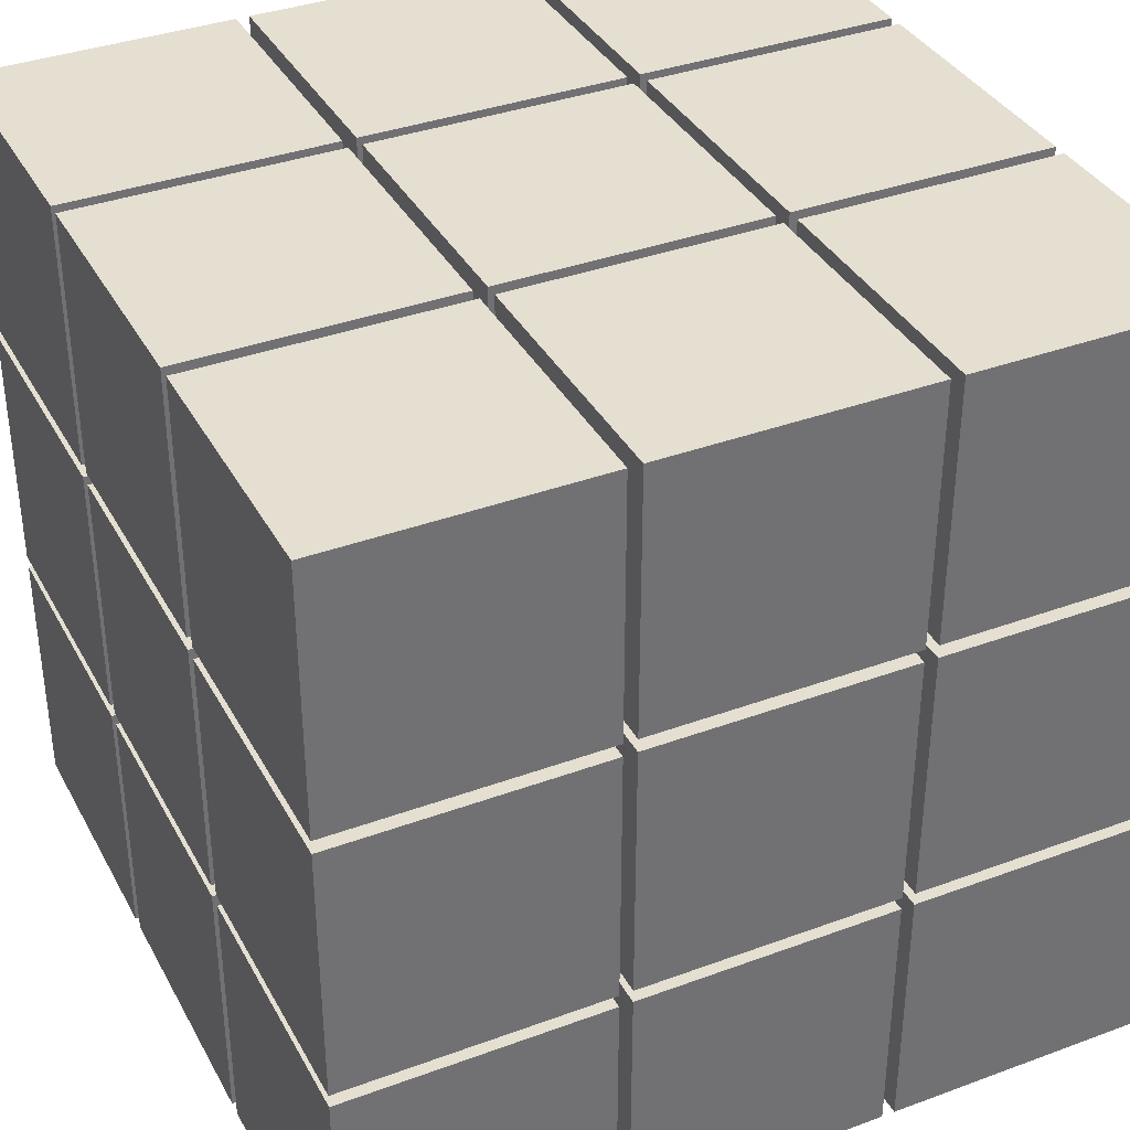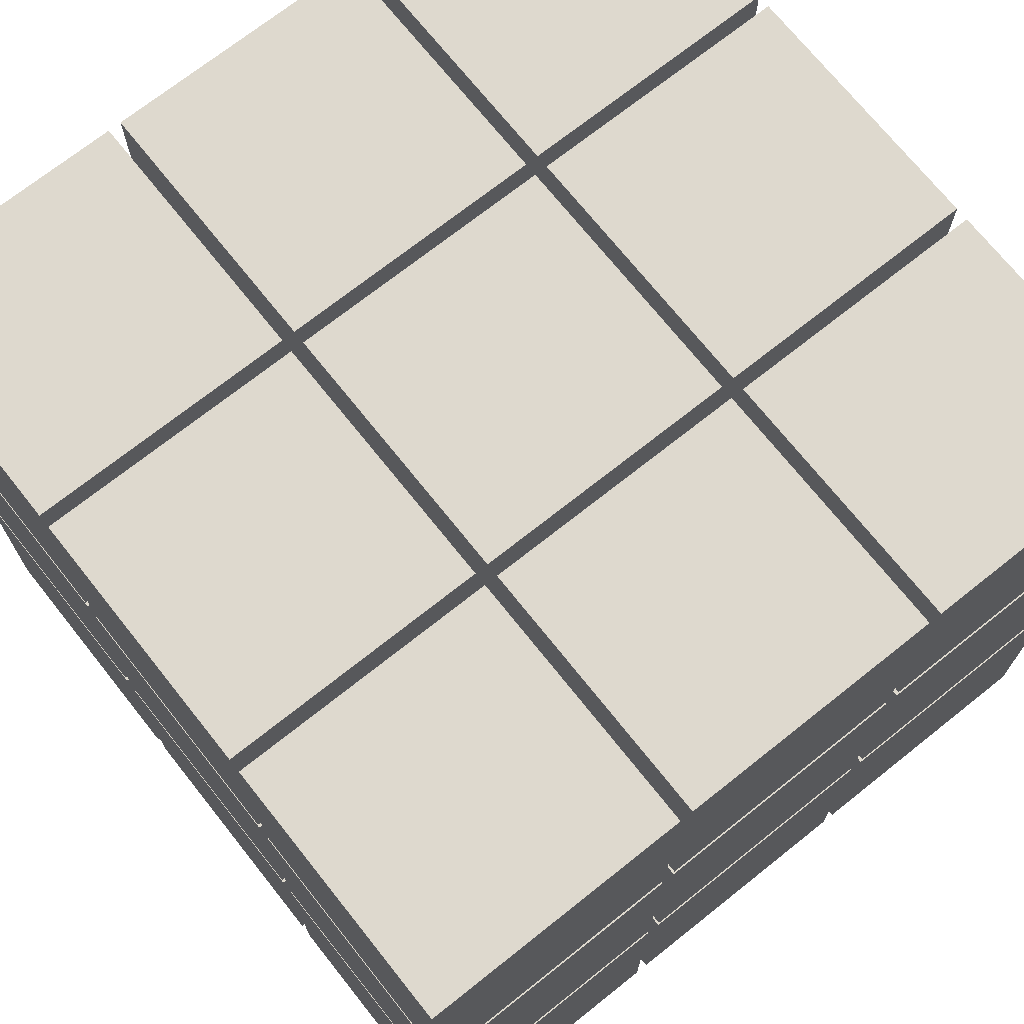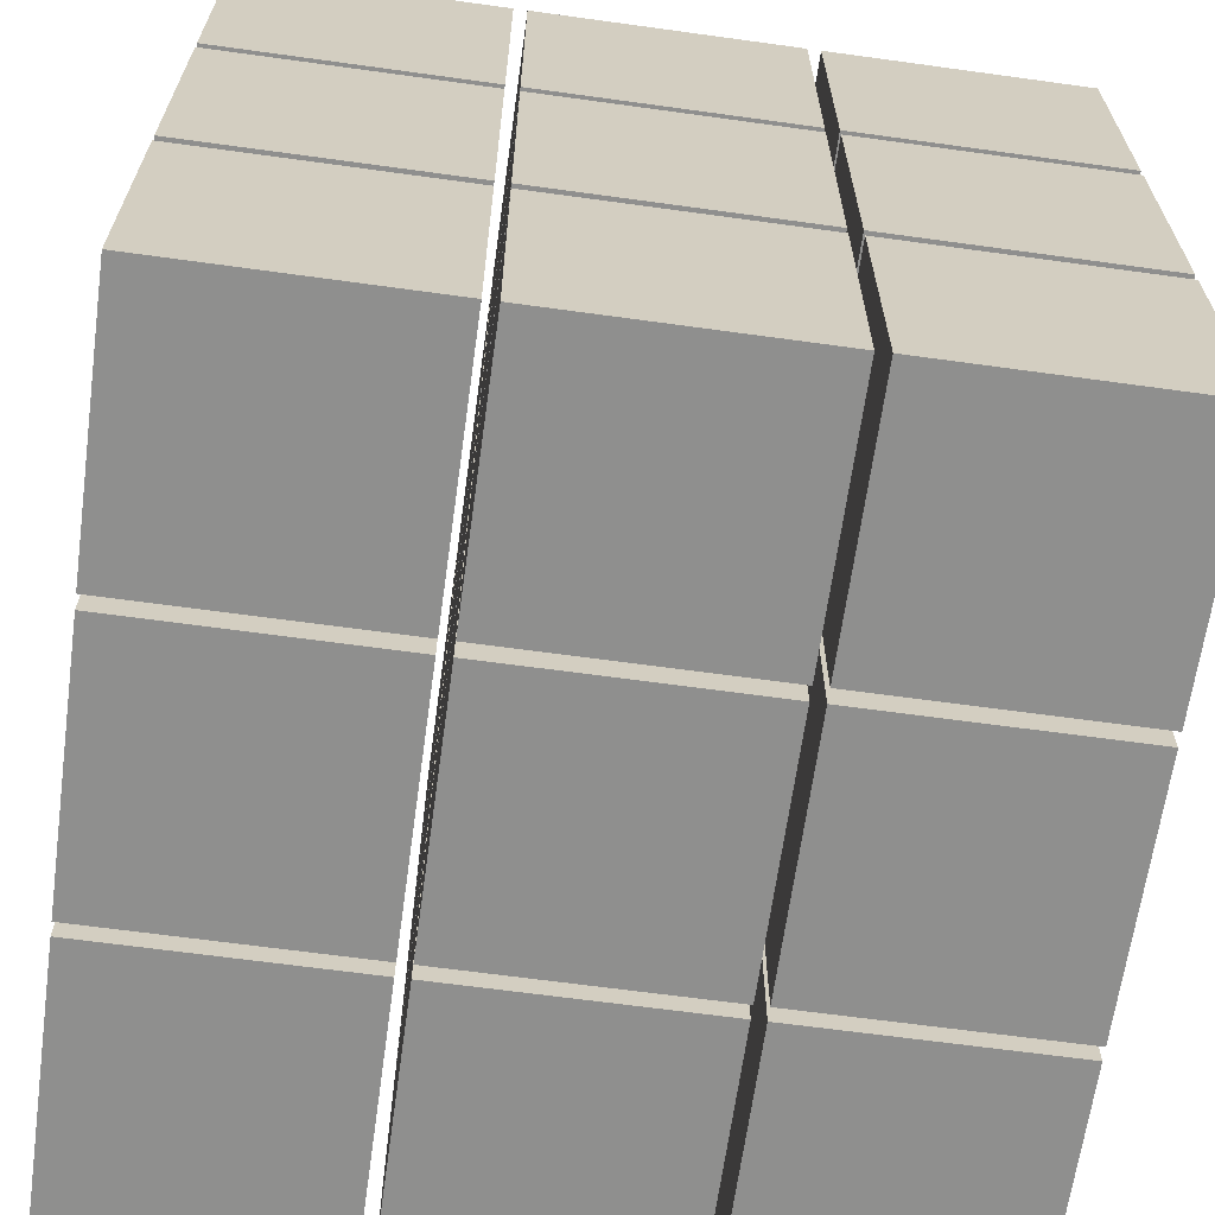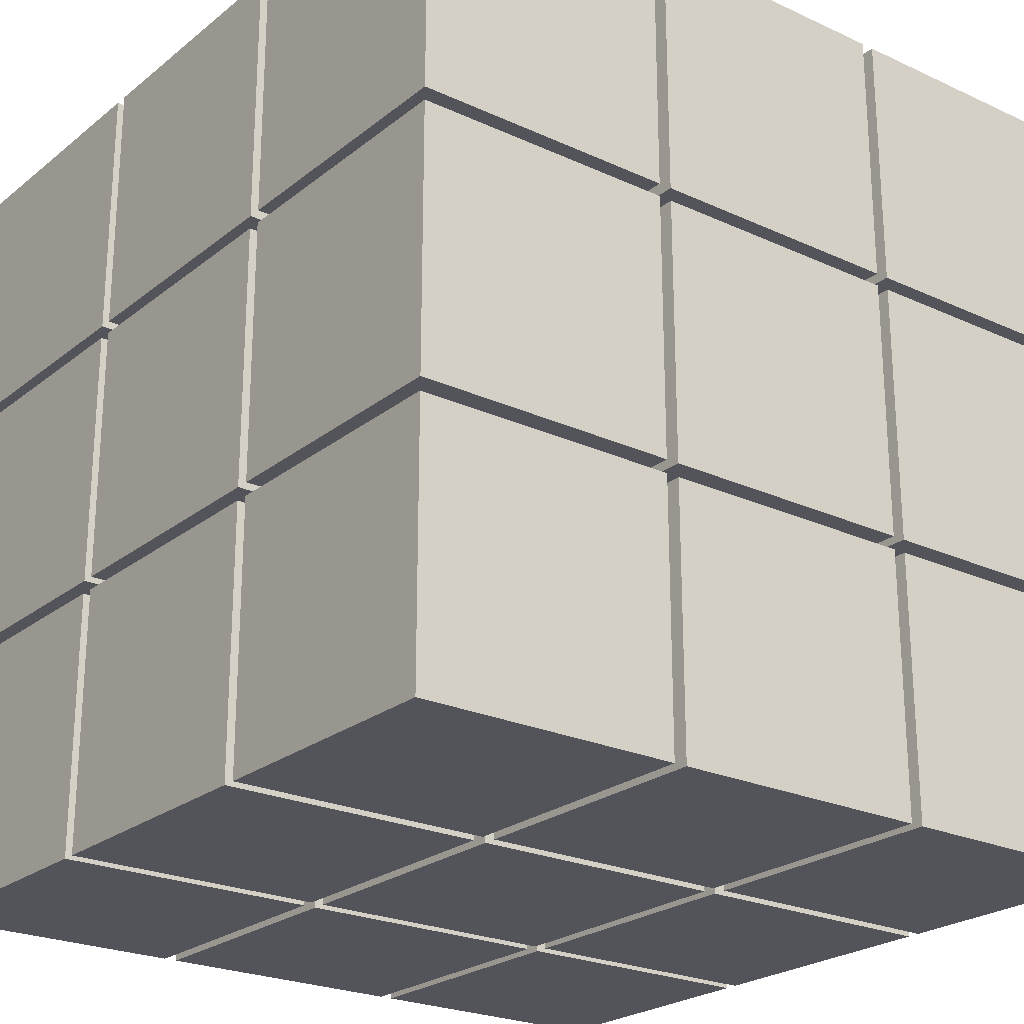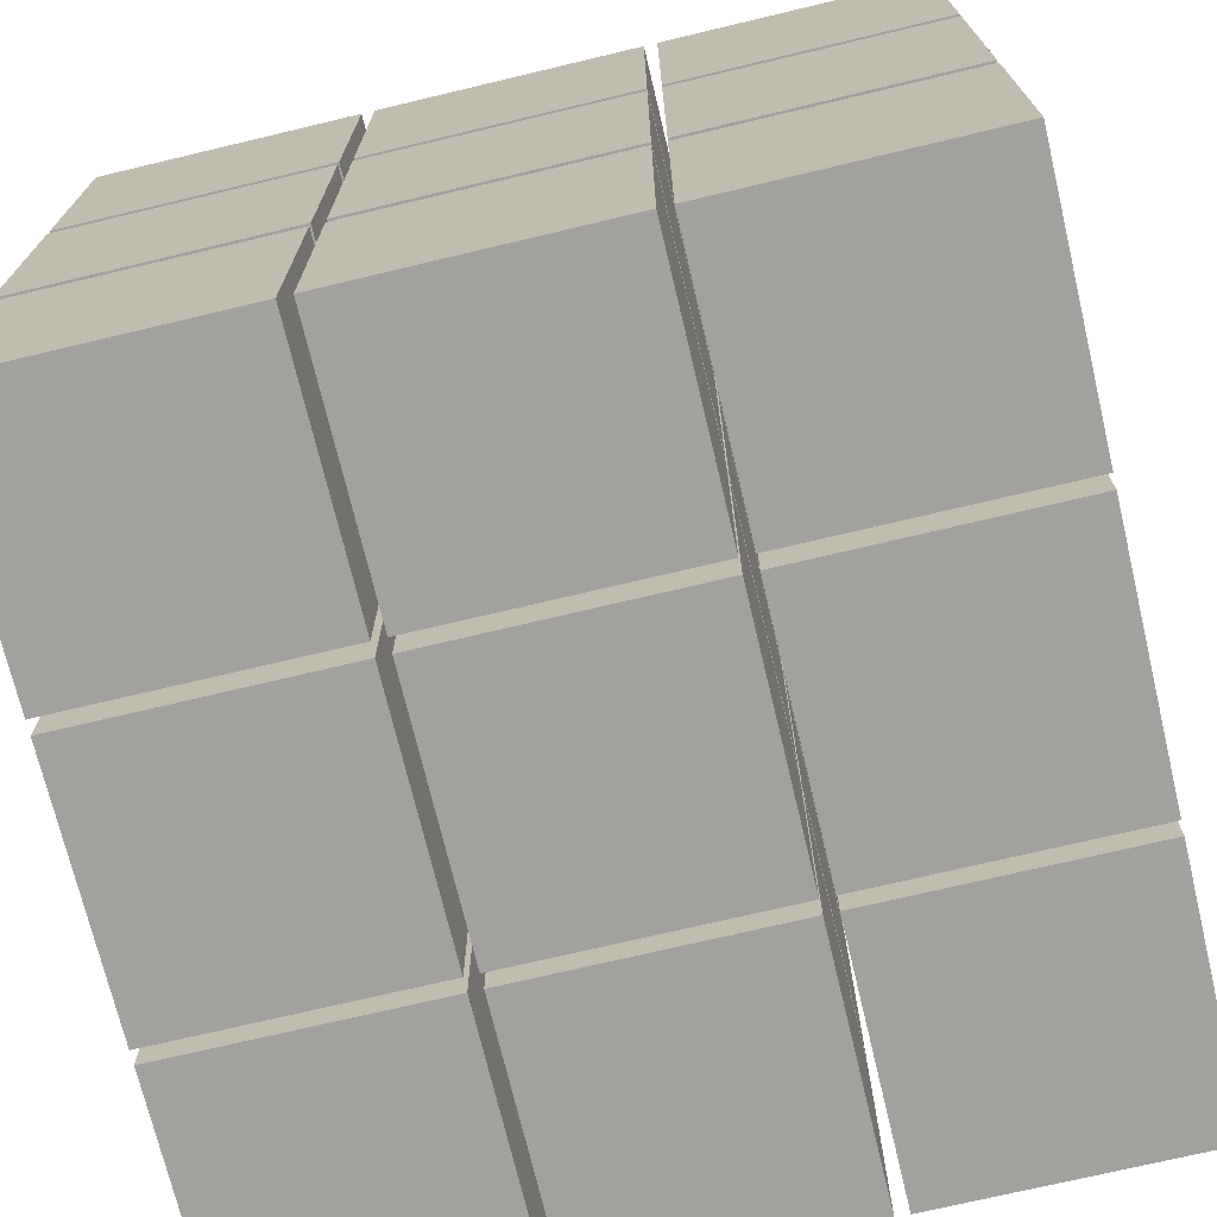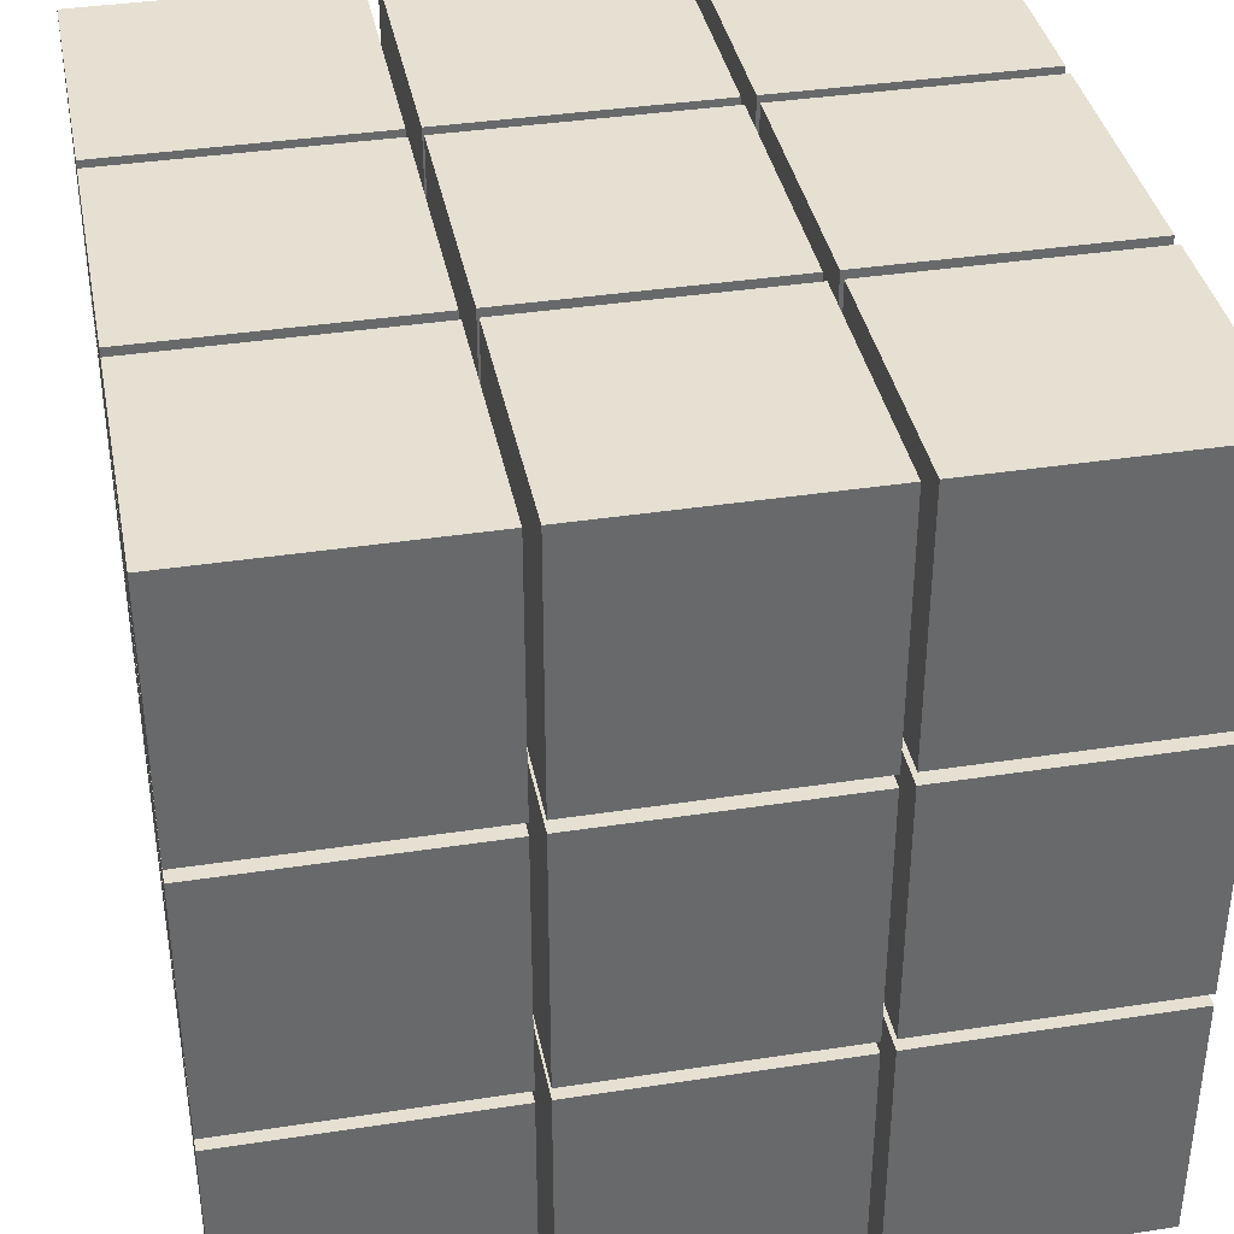
<metadata>
{"format":"obj","ext":"obj","renderer":"f3d","projection":"perspective","resolution":1024,"background":"white","views":[{"elev":36.6,"azim":64.4,"up":"+Y"},{"elev":71.4,"azim":-38.5,"up":"+Y"},{"elev":-65.2,"azim":-97.9,"up":"+Y"},{"elev":-23.8,"azim":142.4,"up":"+Y"},{"elev":-72.0,"azim":103.4,"up":"+Y"},{"elev":37.8,"azim":168.9,"up":"+Y"}]}
</metadata>
<code>
o Cube.001
v 1 1 -1
v -1 1 -1
v -1 1 1
v 1 1 1
v 1 -1 1
v -1 -1 1
v -1 -1 -1
v 1 -1 -1
f 1 2 3 4
f 5 4 3 6
f 6 3 2 7
f 7 8 5 6
f 8 1 4 5
f 7 2 1 8
o Y_Cube.002
v -1.1 1 -1
v -3.1 1 -1
v -3.1 1 1
v -1.1 1 1
v -1.1 -1 1
v -3.1 -1 1
v -3.1 -1 -1
v -1.1 -1 -1
f 9 10 11 12
f 13 12 11 14
f 14 11 10 15
f 15 16 13 14
f 16 9 12 13
f 15 10 9 16
o R_Cube.003
v 3.1 1 -1
v 1.1 1 -1
v 1.1 1 1
v 3.1 1 1
v 3.1 -1 1
v 1.1 -1 1
v 1.1 -1 -1
v 3.1 -1 -1
f 17 18 19 20
f 21 20 19 22
f 22 19 18 23
f 23 24 21 22
f 24 17 20 21
f 23 18 17 24
o RG_Cube.004
v 3.1 1 -3.1
v 1.1 1 -3.1
v 1.1 1 -1.1
v 3.1 1 -1.1
v 3.1 -1 -1.1
v 1.1 -1 -1.1
v 1.1 -1 -3.1
v 3.1 -1 -3.1
f 25 27 28
f 29 28 27 30
f 30 27 26 31
f 31 32 30
f 32 25 28 29
f 31 26 25 32
f 27 25 26
f 30 32 29
o GY_Cube.005
v -1.1 1 -3.1
v -3.1 1 -3.1
v -3.1 1 -1.1
v -1.1 1 -1.1
v -1.1 -1 -1.1
v -3.1 -1 -1.1
v -3.1 -1 -3.1
v -1.1 -1 -3.1
f 33 34 36
f 37 36 35 38
f 38 35 34 39
f 39 40 37
f 40 33 36 37
f 39 34 33 40
f 36 34 35
f 37 38 39
o G_Cube.006
v 1 1 -3.1
v -1 1 -3.1
v -1 1 -1.1
v 1 1 -1.1
v 1 -1 -1.1
v -1 -1 -1.1
v -1 -1 -3.1
v 1 -1 -3.1
f 41 42 43 44
f 45 44 43 46
f 46 43 42 47
f 47 48 45 46
f 48 41 44 45
f 47 42 41 48
o B_Cube.007
v 1 1 1.1
v -1 1 1.1
v -1 1 3.1
v 1 1 3.1
v 1 -1 3.1
v -1 -1 3.1
v -1 -1 1.1
v 1 -1 1.1
f 49 50 51 52
f 53 52 51 54
f 54 51 50 55
f 55 56 53 54
f 56 49 52 53
f 55 50 49 56
o YB_Cube.008
v -1.1 1 1.1
v -3.1 1 1.1
v -3.1 1 3.1
v -1.1 1 3.1
v -1.1 -1 3.1
v -3.1 -1 3.1
v -3.1 -1 1.1
v -1.1 -1 1.1
f 57 59 60
f 61 60 59 62
f 62 59 58 63
f 63 64 62
f 64 57 60 61
f 63 58 57 64
f 59 57 58
f 62 64 61
o BR_Cube.009
v 3.1 1 1.1
v 1.1 1 1.1
v 1.1 1 3.1
v 3.1 1 3.1
v 3.1 -1 3.1
v 1.1 -1 3.1
v 1.1 -1 1.1
v 3.1 -1 1.1
f 65 66 68
f 69 68 67 70
f 70 67 66 71
f 71 72 69
f 72 65 68 69
f 71 66 65 72
f 68 66 67
f 69 70 71
o P_Cube.017_Cube.035
v 1 3.1 -1
v -1 3.1 -1
v -1 3.1 1
v 1 3.1 1
v 1 1.1 1
v -1 1.1 1
v -1 1.1 -1
v 1 1.1 -1
f 73 74 75 76
f 77 76 75 78
f 78 75 74 79
f 79 80 77 78
f 80 73 76 77
f 79 74 73 80
o PY_Cube.016_Cube.034
v -1.1 3.1 -1
v -3.1 3.1 -1
v -3.1 3.1 1
v -1.1 3.1 1
v -1.1 1.1 1
v -3.1 1.1 1
v -3.1 1.1 -1
v -1.1 1.1 -1
v -1.106 1.1 -1
f 81 82 83 84
f 85 83 86
f 86 83 82 87
f 87 89 88 85 86
f 88 81 84 85
f 87 82 89
f 89 82 81 88
f 83 85 84
o PR_Cube.015_Cube.033
v 3.1 3.1 -1
v 1.1 3.1 -1
v 1.1 3.1 1
v 3.1 3.1 1
v 3.1 1.1 1
v 1.1 1.1 1
v 1.1 1.1 -1
v 3.1 1.1 -1
f 90 91 92 93
f 94 93 95
f 95 92 91 96
f 96 97 94 95
f 97 90 93 94
f 96 90 97
f 95 93 92
f 90 96 91
o PRG_Cube.014_Cube.032
v 3.1 3.1 -3.1
v 1.1 3.1 -3.1
v 1.1 3.1 -1.1
v 3.1 3.1 -1.1
v 3.1 1.1 -1.1
v 1.1 1.1 -1.1
v 1.1 1.1 -3.1
v 3.1 1.1 -3.1
f 98 99 100 101
f 102 101 103
f 103 100 99
f 104 105 103
f 105 98 101 102
f 104 99 98 105
f 103 101 100
f 99 104 103
f 103 105 102
o PGY_Cube.013_Cube.031
v -1.1 3.1 -3.1
v -3.1 3.1 -3.1
v -3.1 3.1 -1.1
v -1.1 3.1 -1.1
v -1.1 1.1 -1.1
v -3.1 1.1 -1.1
v -3.1 1.1 -3.1
v -1.1 1.1 -3.1
f 106 107 108 109
f 110 109 108
f 111 108 107 112
f 112 113 110
f 106 109 110
f 112 107 106 113
f 111 112 110
f 113 106 110
f 111 110 108
o PG
v 1 3.1 -3.1
v -1 3.1 -3.1
v -1 3.1 -1.1
v 1 3.1 -1.1
v 1 1.1 -1.1
v -1 1.1 -1.1
v -1 1.1 -3.1
v 1 1.1 -3.1
f 114 115 116 117
f 118 117 116 119
f 119 116 115
f 120 121 118 119
f 121 114 118
f 120 115 114 121
f 118 114 117
f 115 120 119
o PB_Cube.011_Cube.029
v 1 3.1 1.1
v -1 3.1 1.1
v -1 3.1 3.1
v 1 3.1 3.1
v 1 1.1 3.1
v -1 1.1 3.1
v -1 1.1 1.1
v 1 1.1 1.1
f 122 123 124 125
f 126 125 124 127
f 127 124 128
f 128 129 126 127
f 129 125 126
f 128 123 122 129
f 128 124 123
f 125 129 122
o PYB_Cube.010_Cube.028
v -1.1 3.1 1.1
v -3.1 3.1 1.1
v -3.1 3.1 3.1
v -1.1 3.1 3.1
v -1.1 1.1 3.1
v -3.1 1.1 3.1
v -3.1 1.1 1.1
v -1.1 1.1 1.1
f 130 131 132 133
f 134 133 132 135
f 135 132 131 136
f 136 137 135
f 137 133 134
f 136 131 137
f 135 137 134
f 137 131 130
f 133 137 130
o PBR_Cube.009_Cube.027
v 3.1 3.1 1.1
v 1.1 3.1 1.1
v 1.1 3.1 3.1
v 3.1 3.1 3.1
v 3.1 1.1 3.1
v 1.1 1.1 3.1
v 1.1 1.1 1.1
v 3.1 1.1 1.1
f 138 139 140 141
f 142 141 140 143
f 143 140 144
f 144 145 142
f 145 138 141 142
f 144 138 145
f 142 143 144
f 138 144 139
f 144 140 139
o W_Cube.026_Cube.044
v 1 -1.1 -1
v -1 -1.1 -1
v -1 -1.1 1
v 1 -1.1 1
v 1 -3.1 1
v -1 -3.1 1
v -1 -3.1 -1
v 1 -3.1 -1
f 146 147 148 149
f 150 149 148 151
f 151 148 147 152
f 152 153 150 151
f 153 146 149 150
f 152 147 146 153
o YW_Cube.025_Cube.043
v -1.1 -1.1 -1
v -3.1 -1.1 -1
v -3.1 -1.1 1
v -1.1 -1.1 1
v -1.1 -3.1 1
v -3.1 -3.1 1
v -3.1 -3.1 -1
v -1.1 -3.1 -1
f 154 155 156 157
f 158 157 159
f 159 156 155 160
f 160 161 158 159
f 161 154 157 158
f 160 154 161
f 154 160 155
f 159 157 156
o RW_Cube.024_Cube.042
v 3.1 -1.1 -1
v 1.1 -1.1 -1
v 1.1 -1.1 1
v 3.1 -1.1 1
v 3.1 -3.1 1
v 1.1 -3.1 1
v 1.1 -3.1 -1
v 3.1 -3.1 -1
v 1.1 -1.117 1
f 162 163 164 165
f 166 170 167
f 167 170 164 163 168
f 168 169 166 167
f 169 162 165 166
f 168 163 169
f 170 166 165 164
f 169 163 162
o RGW_Cube.023_Cube.041
v 3.1 -1.1 -3.1
v 1.1 -1.1 -3.1
v 1.1 -1.1 -1.1
v 3.1 -1.1 -1.1
v 3.1 -3.1 -1.1
v 1.1 -3.1 -1.1
v 1.1 -3.1 -3.1
v 3.1 -3.1 -3.1
f 171 173 174
f 175 173 176
f 176 173 177
f 177 178 175 176
f 178 171 174 175
f 177 172 171 178
f 173 171 172
f 173 175 174
f 177 173 172
o GYW_Cube.022_Cube.040
v -1.1 -1.1 -3.1
v -3.1 -1.1 -3.1
v -3.1 -1.1 -1.1
v -1.1 -1.1 -1.1
v -1.1 -3.1 -1.1
v -3.1 -3.1 -1.1
v -3.1 -3.1 -3.1
v -1.1 -3.1 -3.1
f 179 180 182
f 183 182 184
f 184 181 180 185
f 185 186 183 184
f 186 182 183
f 185 180 179 186
f 182 180 181
f 184 182 181
f 182 186 179
o GW_Cube.021_Cube.039
v 1 -1.1 -3.1
v -1 -1.1 -3.1
v -1 -1.1 -1.1
v 1 -1.1 -1.1
v 1 -3.1 -1.1
v -1 -3.1 -1.1
v -1 -3.1 -3.1
v 1 -3.1 -3.1
f 187 188 189 190
f 191 190 189 192
f 192 189 193
f 193 194 191 192
f 194 190 191
f 193 188 187 194
f 190 194 187
f 193 189 188
o BW_Cube.020_Cube.038
v 1 -1.1 1.1
v -1 -1.1 1.1
v -1 -1.1 3.1
v 1 -1.1 3.1
v 1 -3.1 3.1
v -1 -3.1 3.1
v -1 -3.1 1.1
v 1 -3.1 1.1
f 195 196 197 198
f 199 198 197 200
f 200 197 196
f 201 202 199 200
f 202 195 199
f 201 196 195 202
f 196 201 200
f 199 195 198
o YBW_Cube.019_Cube.037
v -1.1 -1.1 1.1
v -3.1 -1.1 1.1
v -3.1 -1.1 3.1
v -1.1 -1.1 3.1
v -1.1 -3.1 3.1
v -3.1 -3.1 3.1
v -3.1 -3.1 1.1
v -1.1 -3.1 1.1
f 203 205 206
f 207 206 205 208
f 208 205 204 209
f 209 210 207 208
f 210 203 207
f 209 203 210
f 205 203 204
f 207 203 206
f 203 209 204
o BRW_Cube.018_Cube.036
v 3.1 -1.1 1.1
v 1.1 -1.1 1.1
v 1.1 -1.1 3.1
v 3.1 -1.1 3.1
v 3.1 -3.1 3.1
v 1.1 -3.1 3.1
v 1.1 -3.1 1.1
v 3.1 -3.1 1.1
f 211 212 214
f 215 214 213 216
f 216 213 212
f 217 218 215 216
f 218 211 214 215
f 217 212 218
f 214 212 213
f 218 212 211
f 212 217 216

</code>
